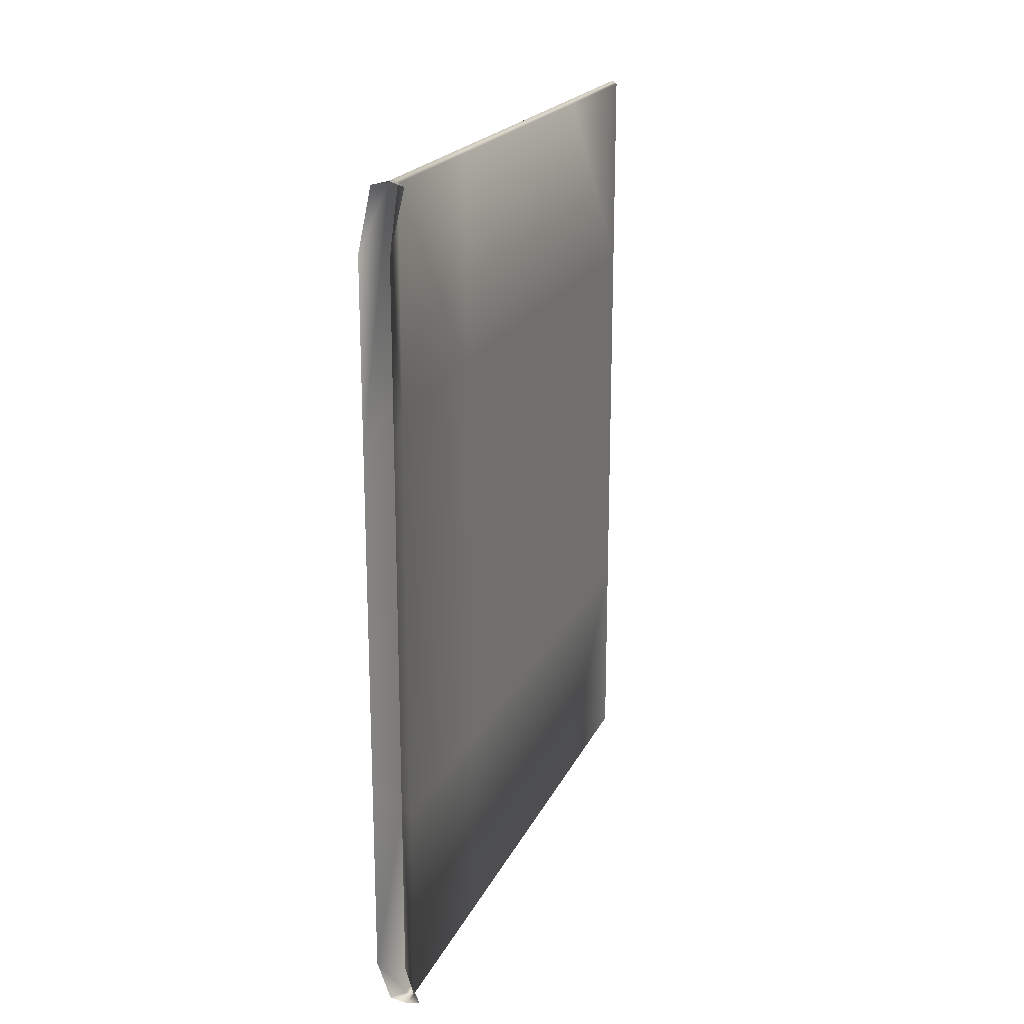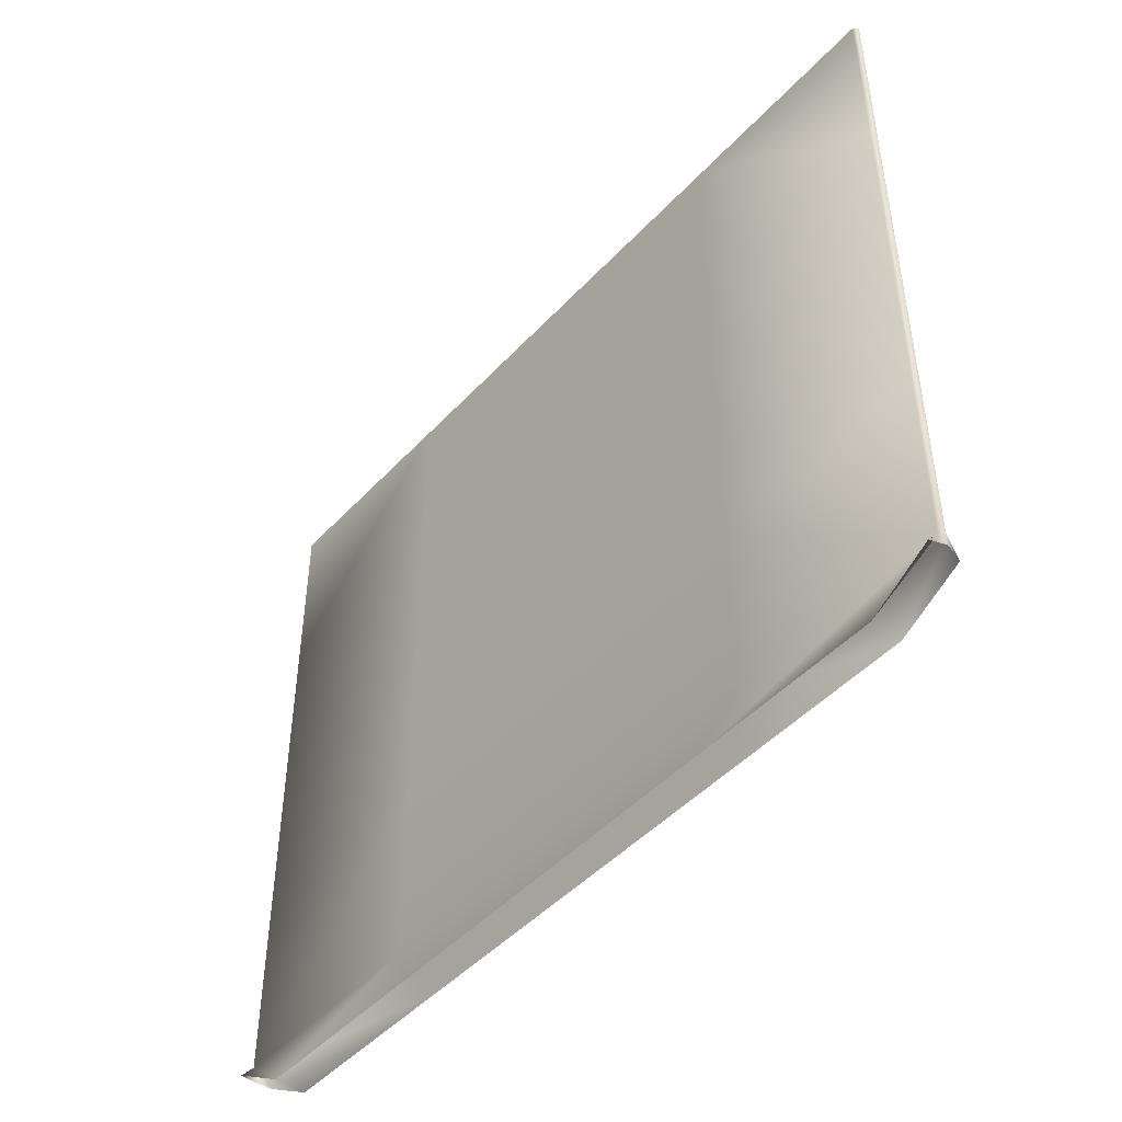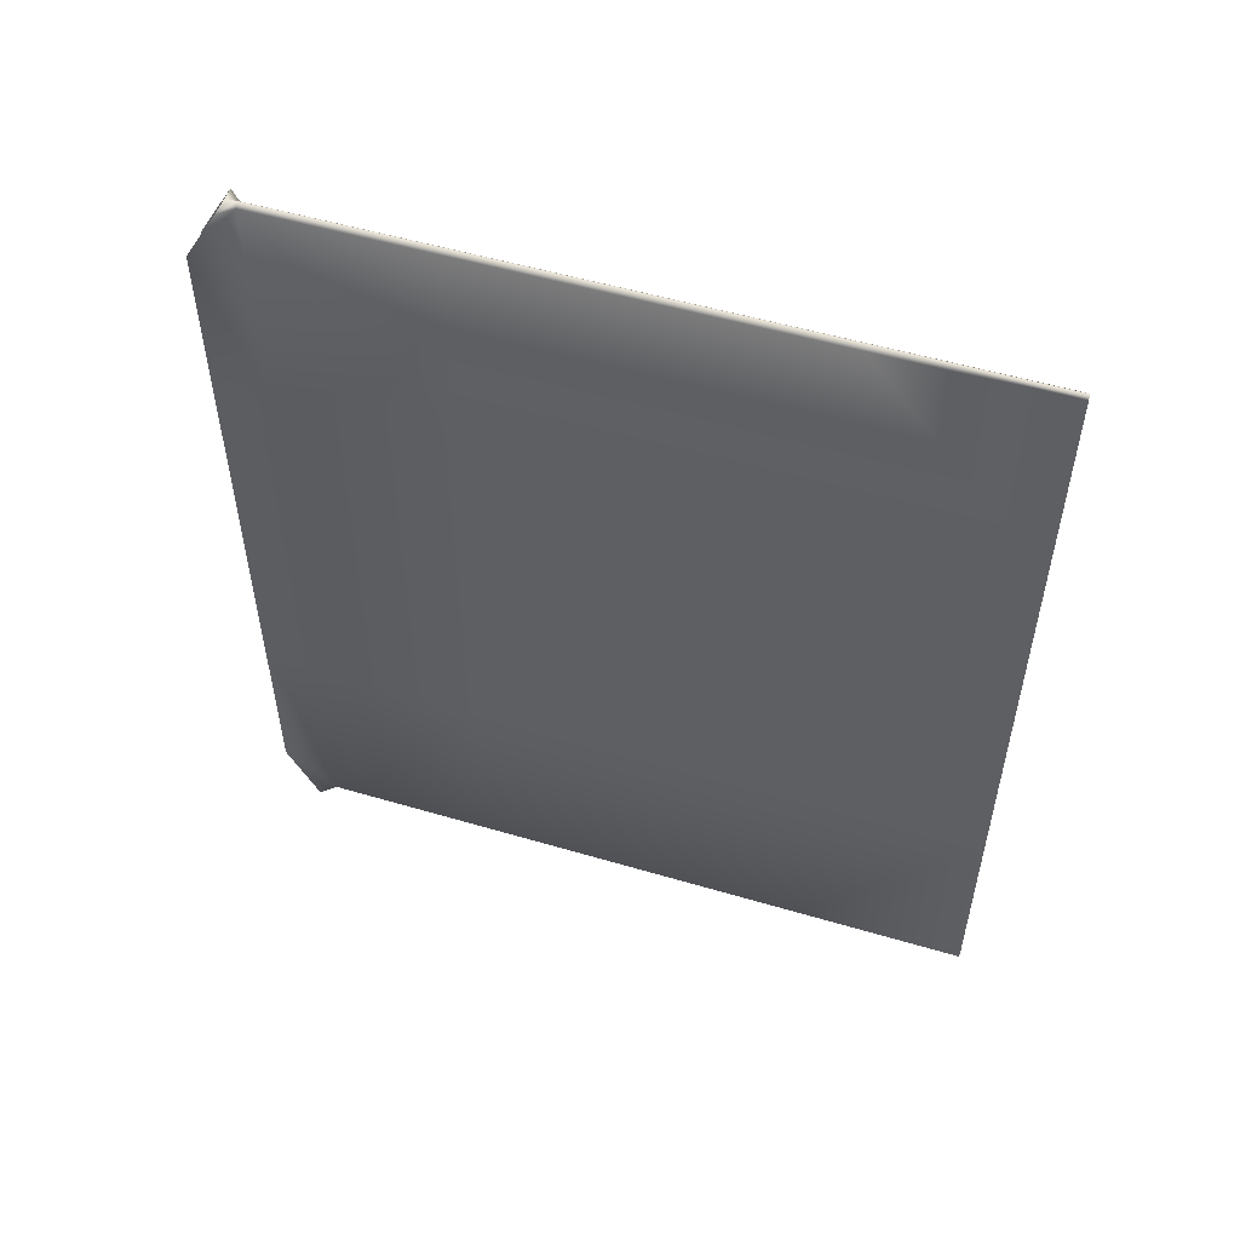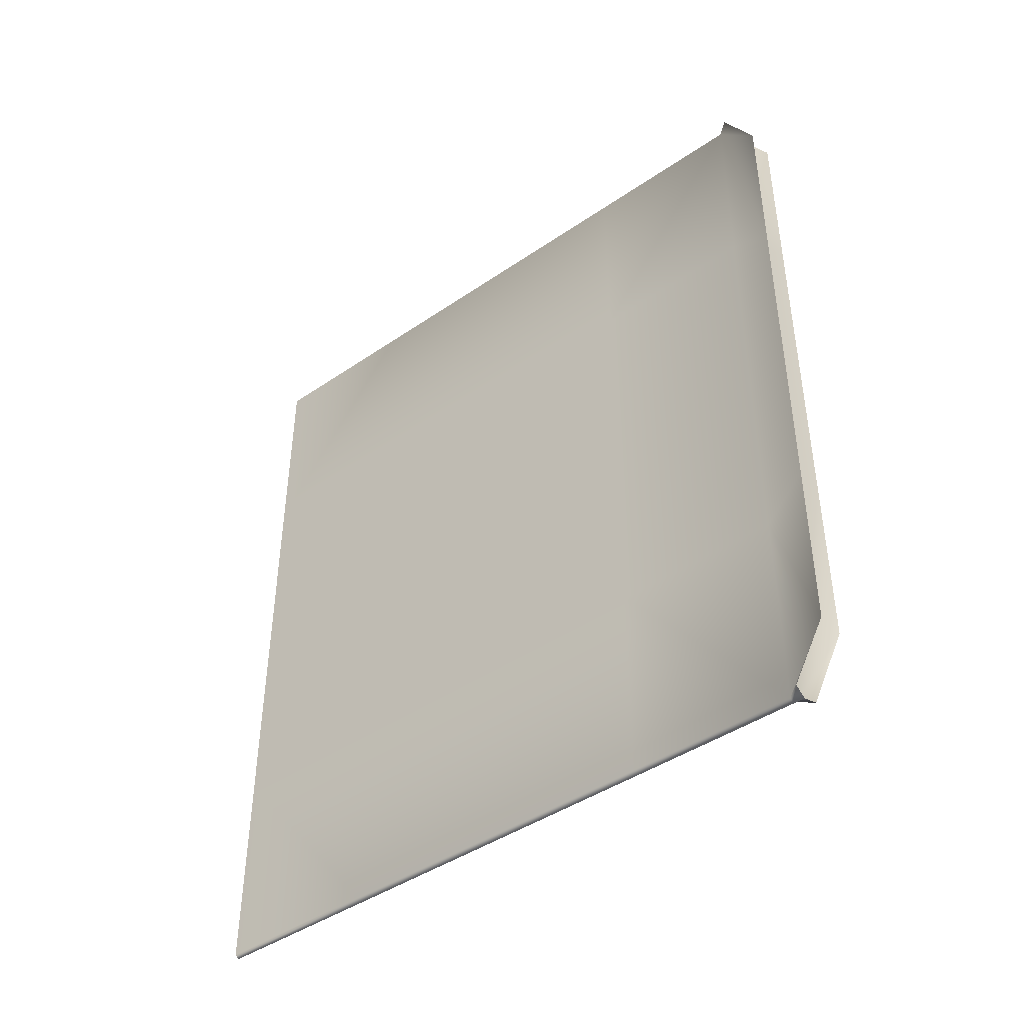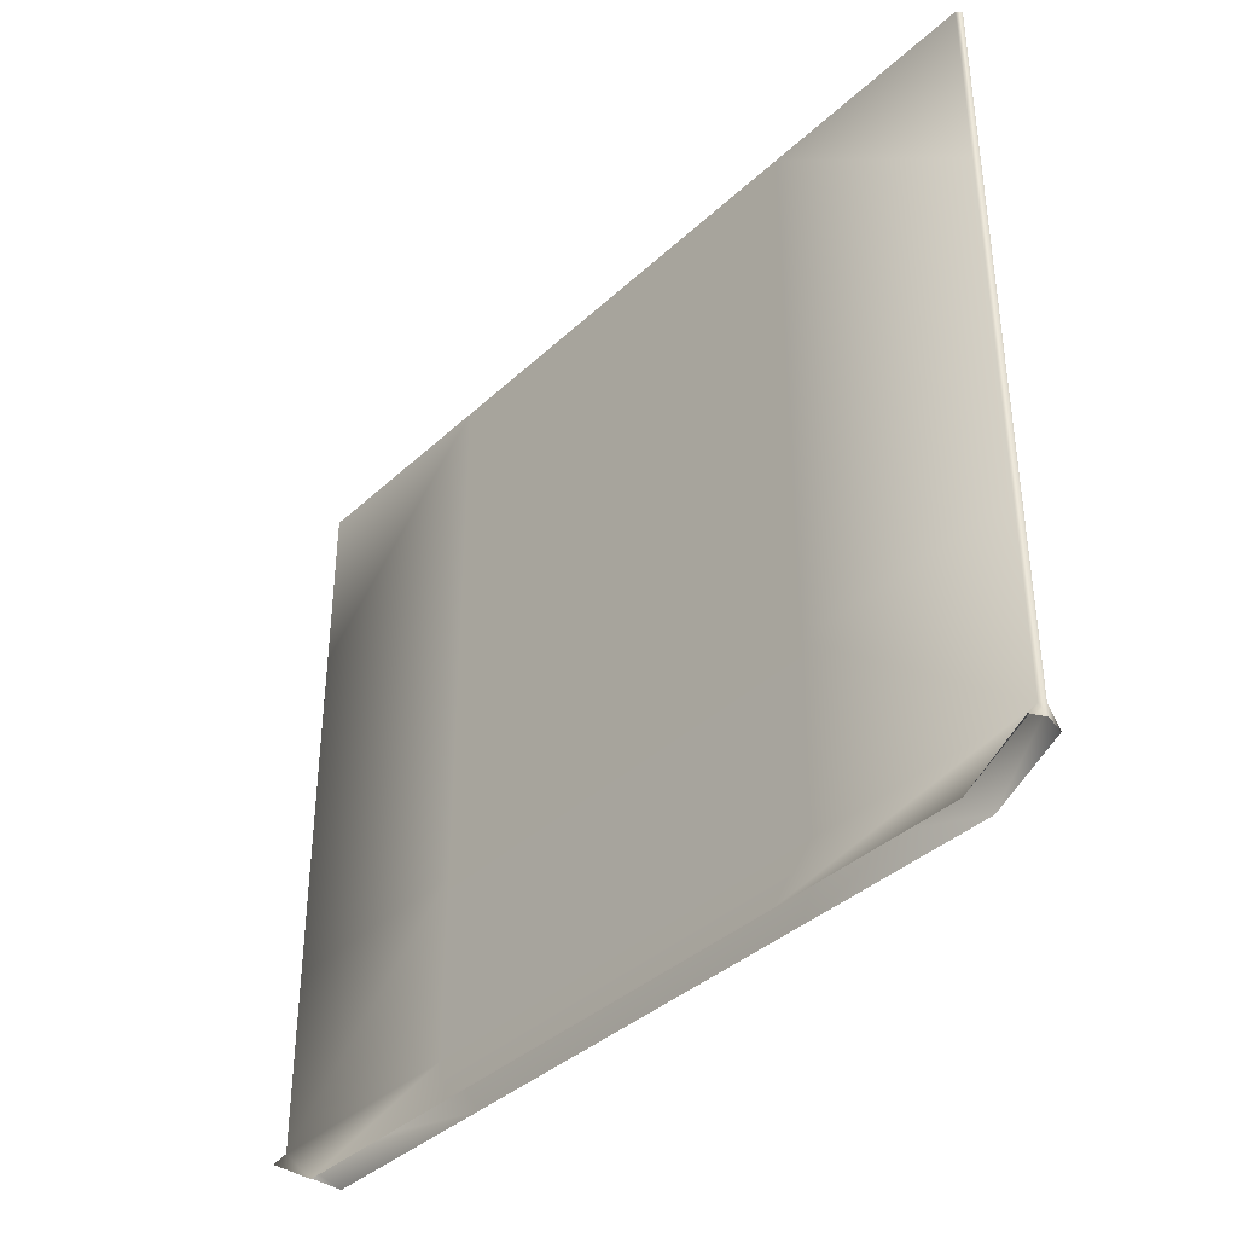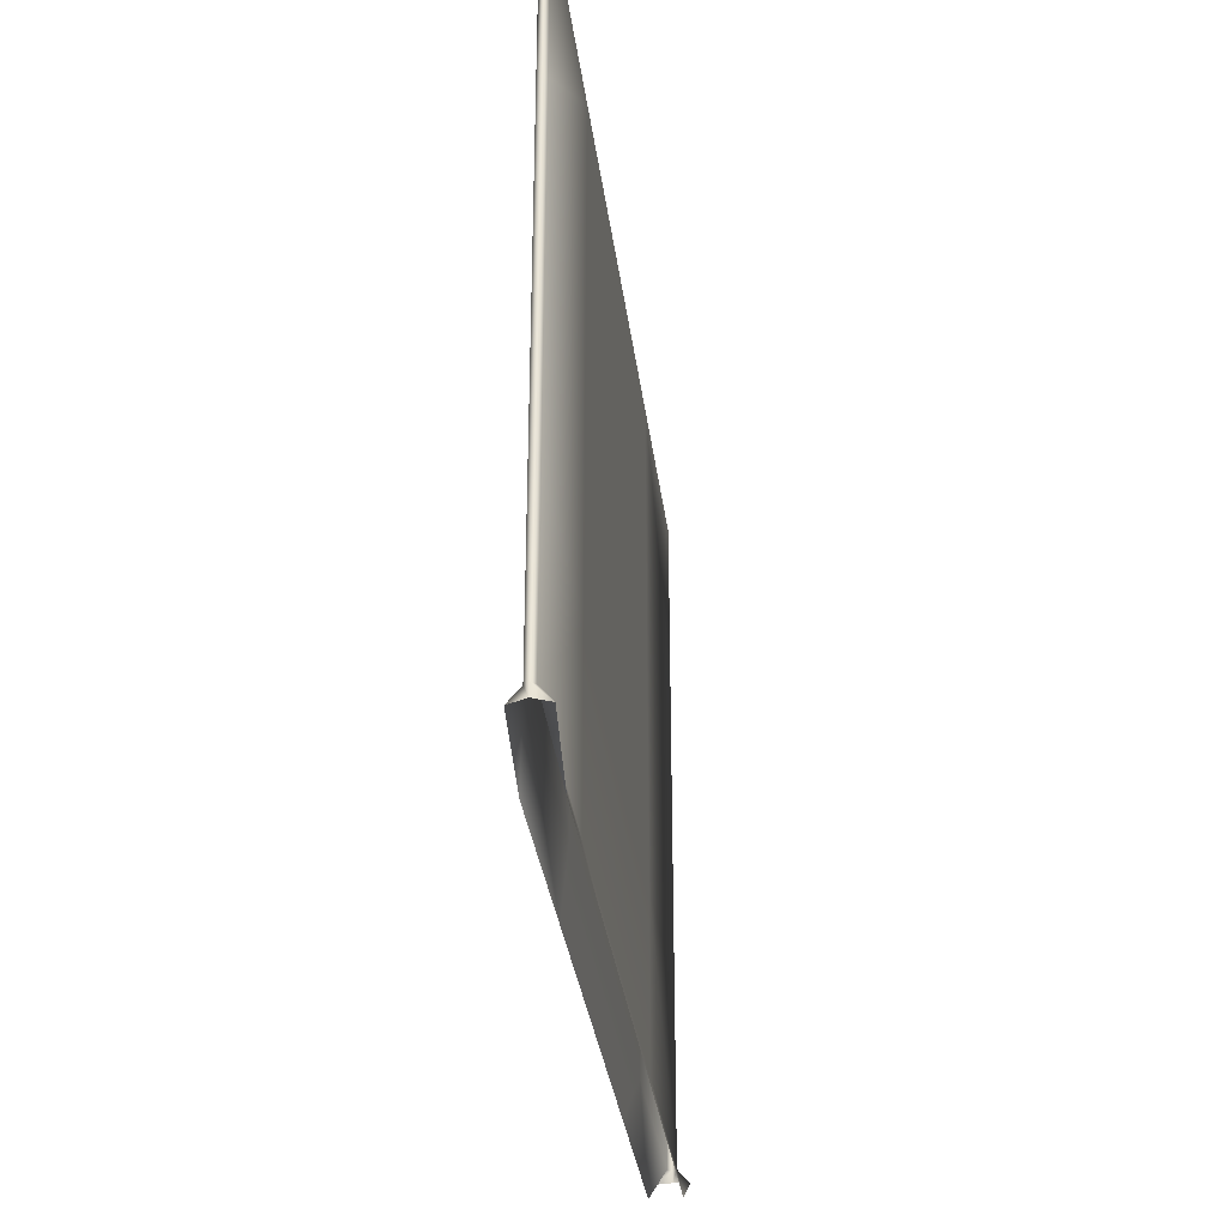
<metadata>
{"format":"obj","ext":"obj","renderer":"f3d","projection":"perspective","resolution":1024,"background":"white","views":[{"elev":20.0,"azim":19.3,"up":"+Z"},{"elev":-46.9,"azim":140.0,"up":"+Y"},{"elev":52.9,"azim":107.6,"up":"+Z"},{"elev":-43.6,"azim":-51.1,"up":"+Z"},{"elev":-37.9,"azim":139.4,"up":"+Y"},{"elev":-32.6,"azim":-172.9,"up":"+Y"}]}
</metadata>
<code>
v 0.03464 6.055 3.309
v -1.526e-07 6.055 3.34
v -1.526e-07 4.705 3.34
v 0.03464 4.705 3.309
v -0.03464 6.055 3.309
v -0.03464 4.705 3.309
v -1.526e-07 4.031 3.34
v -0.03464 4.031 3.309
v 0.03464 4.031 3.309
v -1.526e-07 3.694 3.34
v -0.03464 3.694 3.309
v -1.526e-07 3.356 3.34
v 0.03464 3.356 3.309
v 0.03464 3.694 3.309
v -0.03464 3.356 3.309
v -1.526e-07 3.019 3.34
v -0.03464 3.019 3.309
v -1.526e-07 2.682 3.34
v -0.03464 2.682 3.309
v -1.526e-07 2.007 3.34
v 0.03464 2.007 3.309
v 0.03464 2.682 3.309
v -0.03464 2.007 3.309
v 0.03464 0.6581 3.309
v -1.526e-07 0.6581 3.34
v 0.1269 0.552 3.309
v -1.526e-07 0.5709 3.34
v -0.03464 0.6581 3.309
v -0.1269 0.552 3.309
v 0.03464 3.019 3.309
v -0.03464 6.055 -3.309
v -1.526e-07 6.055 -3.34
v -1.526e-07 4.705 -3.34
v -0.03464 4.705 -3.309
v 0.03464 6.055 -3.309
v 0.03464 4.705 -3.309
v -1.526e-07 4.031 -3.34
v 0.03464 4.031 -3.309
v -0.03464 4.031 -3.309
v -1.526e-07 3.694 -3.34
v 0.03464 3.694 -3.309
v -1.526e-07 3.356 -3.34
v -0.03464 3.356 -3.309
v -0.03464 3.694 -3.309
v 0.03464 3.356 -3.309
v -1.526e-07 3.019 -3.34
v 0.03464 3.019 -3.309
v -1.526e-07 2.682 -3.34
v 0.03464 2.682 -3.309
v -1.526e-07 2.007 -3.34
v -0.03464 2.007 -3.309
v -0.03464 2.682 -3.309
v 0.03464 2.007 -3.309
v -0.03464 0.6581 -3.309
v -1.526e-07 0.6581 -3.34
v -0.1269 0.5493 -3.309
v -1.526e-07 0.5663 -3.34
v 0.03464 0.6581 -3.309
v 0.1269 0.5493 -3.309
v -0.03464 3.019 -3.309
v -0.03464 4.705 0
v -0.03464 6.055 0
v -0.03464 6.055 -1.654
v -0.03464 4.705 -1.654
v -0.03464 6.055 1.654
v -0.03464 4.705 1.654
v -0.03464 4.705 3.309
v -0.03464 6.055 3.309
v -0.03464 4.705 -3.309
v -0.03464 6.055 -3.309
v -0.03464 4.031 -3.309
v -0.03464 4.031 -1.654
v -0.03464 4.031 0
v -0.03464 4.031 1.654
v -0.03464 4.031 3.309
v -0.03464 3.694 0
v -0.03464 3.694 -1.654
v -0.03464 3.356 0
v -0.03464 3.356 -1.654
v -0.03464 3.694 1.654
v -0.03464 3.356 1.654
v -0.03464 3.356 3.309
v -0.03464 3.694 3.309
v -0.03464 3.694 -3.309
v -0.03464 3.356 -3.309
v -0.03464 3.019 -3.309
v -0.03464 3.019 -1.654
v -0.03464 2.682 -3.309
v -0.03464 2.682 -1.654
v -0.03464 2.007 -1.654
v -0.03464 2.007 0
v -0.03464 2.682 0
v -0.03464 0.6581 0
v -0.03464 0.6581 -1.654
v -0.1193 0.2879 -1.401
v -0.1193 0.2879 0.02196
v -0.03464 0.6581 1.654
v -0.1193 0.2879 1.445
v -0.03464 0.6581 3.309
v -0.1193 0.2879 2.868
v -0.1269 0.552 3.309
v -0.03464 2.007 1.654
v -0.03464 2.007 3.309
v -0.03464 2.682 1.654
v -0.03464 2.682 3.309
v -0.1193 0.2879 -2.825
v -0.03464 0.6581 -3.309
v -0.1269 0.5493 -3.309
v -0.03464 2.007 -3.309
v -0.03464 3.019 1.654
v -0.03464 3.019 0
v -0.03464 3.019 3.309
v 0.03464 4.705 0
v 0.03464 6.055 0
v 0.03464 6.055 1.654
v 0.03464 4.705 1.654
v 0.03464 6.055 -1.654
v 0.03464 4.705 -1.654
v 0.03464 4.705 -3.309
v 0.03464 6.055 -3.309
v 0.03464 4.705 3.309
v 0.03464 6.055 3.309
v 0.03464 4.031 -3.309
v 0.03464 4.031 -1.654
v 0.03464 4.031 3.309
v 0.03464 4.031 1.654
v 0.03464 4.031 0
v 0.03464 3.694 3.309
v 0.03464 3.694 1.654
v 0.03464 3.356 3.309
v 0.03464 3.356 1.654
v 0.03464 3.356 0
v 0.03464 3.694 0
v 0.03464 3.356 -1.654
v 0.03464 3.694 -1.654
v 0.03464 3.356 -3.309
v 0.03464 3.694 -3.309
v 0.03464 3.019 -3.309
v 0.03464 3.019 -1.654
v 0.03464 2.682 -3.309
v 0.03464 2.682 -1.654
v 0.03464 2.007 -3.309
v 0.03464 2.007 -1.654
v 0.03464 0.6581 -3.309
v 0.03464 0.6581 -1.654
v 0.1193 0.2879 -1.401
v 0.1193 0.2879 -2.825
v 0.1269 0.5493 -3.309
v 0.1193 0.2879 0.02196
v 0.03464 0.6581 0
v 0.1193 0.2879 1.445
v 0.03464 0.6581 1.654
v 0.03464 2.007 1.654
v 0.03464 2.007 0
v 0.03464 2.682 1.654
v 0.03464 2.682 0
v 0.1193 0.2879 2.868
v 0.03464 0.6581 3.309
v 0.1269 0.552 3.309
v 0.03464 2.007 3.309
v 0.03464 2.682 3.309
v 0.03464 3.019 1.654
v 0.03464 3.019 3.309
v 0.03464 3.019 0
g LeagueBadge_Projector
f 1 2 3
f 1 3 4
f 3 2 5
f 3 5 6
f 7 3 6
f 7 6 8
f 3 7 9
f 3 9 4
f 10 7 8
f 10 8 11
f 12 10 11
f 10 12 13
f 10 13 14
f 7 10 14
f 7 14 9
f 12 11 15
f 16 12 15
f 16 15 17
f 18 16 17
f 18 17 19
f 20 18 19
f 18 20 21
f 18 21 22
f 16 18 22
f 20 19 23
f 20 24 21
f 20 25 24
f 25 20 23
f 25 26 24
f 25 27 26
f 27 25 28
f 25 23 28
f 27 28 29
f 16 22 30
f 12 16 30
f 12 30 13
f 31 32 33
f 31 33 34
f 33 32 35
f 33 35 36
f 37 33 36
f 37 36 38
f 33 37 39
f 33 39 34
f 40 37 38
f 40 38 41
f 42 40 41
f 40 42 43
f 40 43 44
f 37 40 44
f 37 44 39
f 42 41 45
f 46 42 45
f 46 45 47
f 48 46 47
f 48 47 49
f 50 48 49
f 48 50 51
f 48 51 52
f 46 48 52
f 50 49 53
f 50 54 51
f 50 55 54
f 55 50 53
f 55 56 54
f 55 57 56
f 57 55 58
f 55 53 58
f 57 58 59
f 46 52 60
f 42 46 60
f 42 60 43
f 61 62 63
f 61 63 64
f 65 62 61
f 65 61 66
f 67 65 66
f 67 68 65
f 63 69 64
f 63 70 69
f 64 69 71
f 64 71 72
f 73 61 64
f 73 64 72
f 66 61 73
f 66 73 74
f 75 67 66
f 75 66 74
f 76 73 72
f 74 73 76
f 76 72 77
f 78 76 77
f 78 77 79
f 80 76 78
f 74 76 80
f 80 78 81
f 82 80 81
f 82 83 80
f 83 75 74
f 83 74 80
f 84 79 77
f 72 71 84
f 72 84 77
f 84 85 79
f 79 85 86
f 79 86 87
f 87 86 88
f 87 88 89
f 88 90 89
f 91 89 90
f 91 92 89
f 92 87 89
f 93 91 90
f 93 90 94
f 93 94 95
f 93 95 96
f 97 93 96
f 97 96 98
f 99 97 98
f 99 98 100
f 101 99 100
f 99 102 97
f 102 91 93
f 102 93 97
f 99 103 102
f 103 104 102
f 104 92 91
f 104 91 102
f 103 105 104
f 94 106 95
f 94 107 106
f 107 108 106
f 90 107 94
f 90 109 107
f 88 109 90
f 105 110 104
f 110 92 104
f 110 111 92
f 92 111 87
f 105 112 110
f 111 79 87
f 111 78 79
f 81 78 111
f 81 111 110
f 112 81 110
f 112 82 81
f 113 114 115
f 113 115 116
f 117 114 113
f 117 113 118
f 119 117 118
f 119 120 117
f 115 121 116
f 115 122 121
f 123 119 118
f 123 118 124
f 116 121 125
f 116 125 126
f 127 113 116
f 127 116 126
f 118 113 127
f 118 127 124
f 126 125 128
f 126 128 129
f 129 128 130
f 129 130 131
f 132 129 131
f 132 133 129
f 133 127 126
f 133 126 129
f 133 132 134
f 133 134 135
f 127 133 135
f 127 135 124
f 136 135 134
f 136 137 135
f 137 123 124
f 137 124 135
f 138 136 134
f 138 134 139
f 140 138 139
f 140 139 141
f 142 140 141
f 142 141 143
f 144 142 143
f 144 143 145
f 144 145 146
f 144 146 147
f 148 144 147
f 145 149 146
f 145 150 149
f 143 150 145
f 150 151 149
f 150 152 151
f 150 153 152
f 150 154 153
f 143 154 150
f 141 154 143
f 154 155 153
f 154 156 155
f 141 156 154
f 152 157 151
f 152 158 157
f 153 158 152
f 158 159 157
f 153 160 158
f 155 160 153
f 155 161 160
f 162 161 155
f 156 162 155
f 162 163 161
f 156 164 162
f 164 156 141
f 164 141 139
f 131 163 162
f 164 131 162
f 131 130 163
f 164 132 131
f 134 132 164
f 134 164 139

</code>
